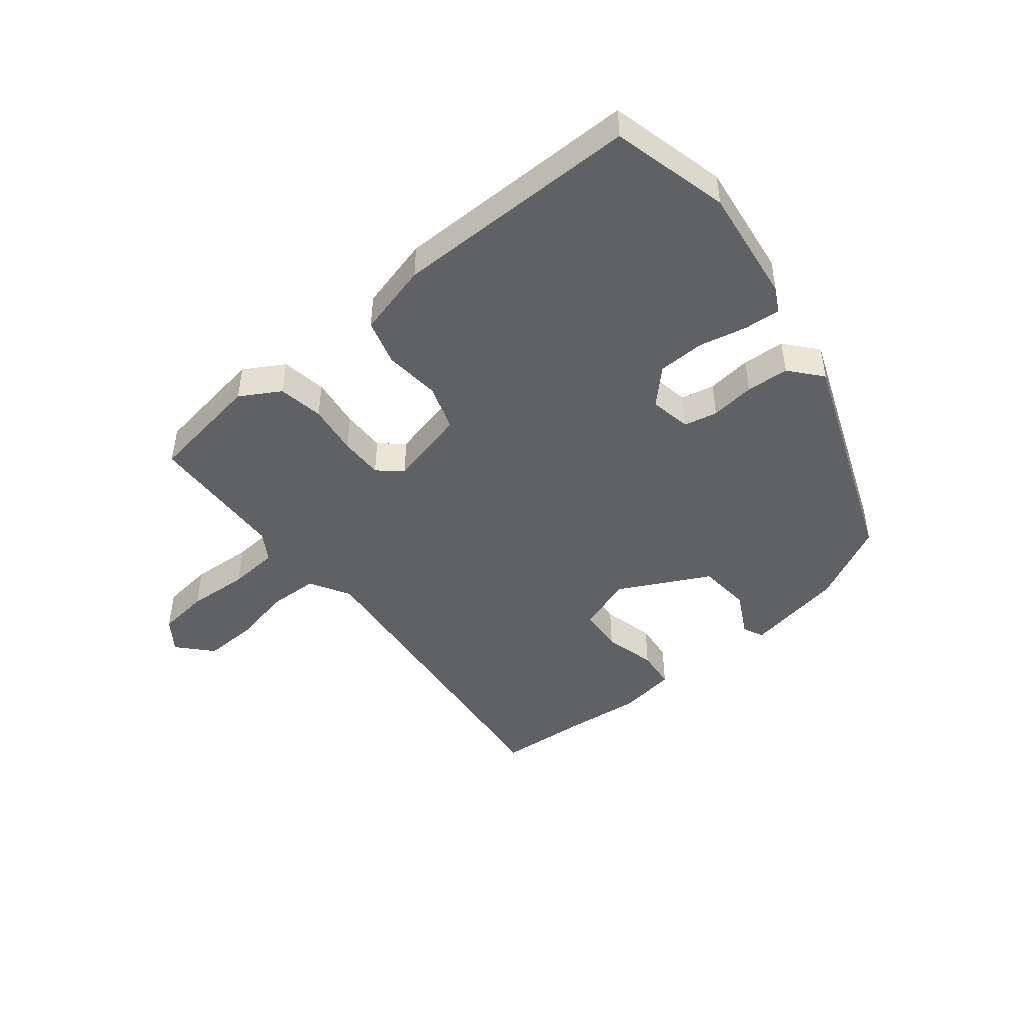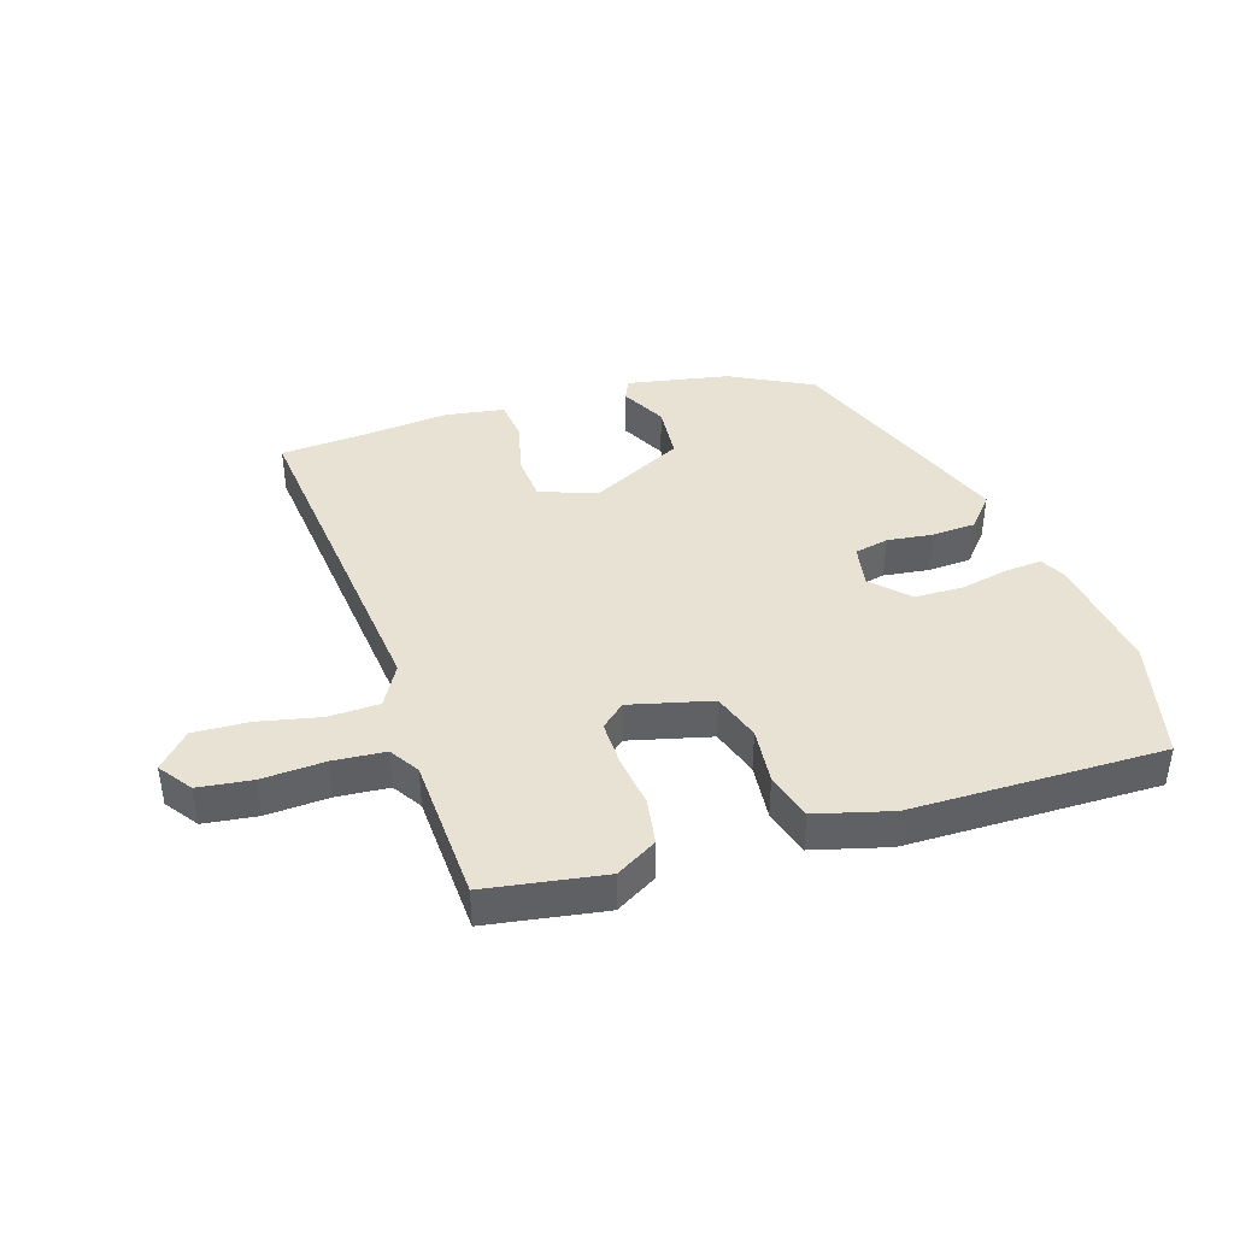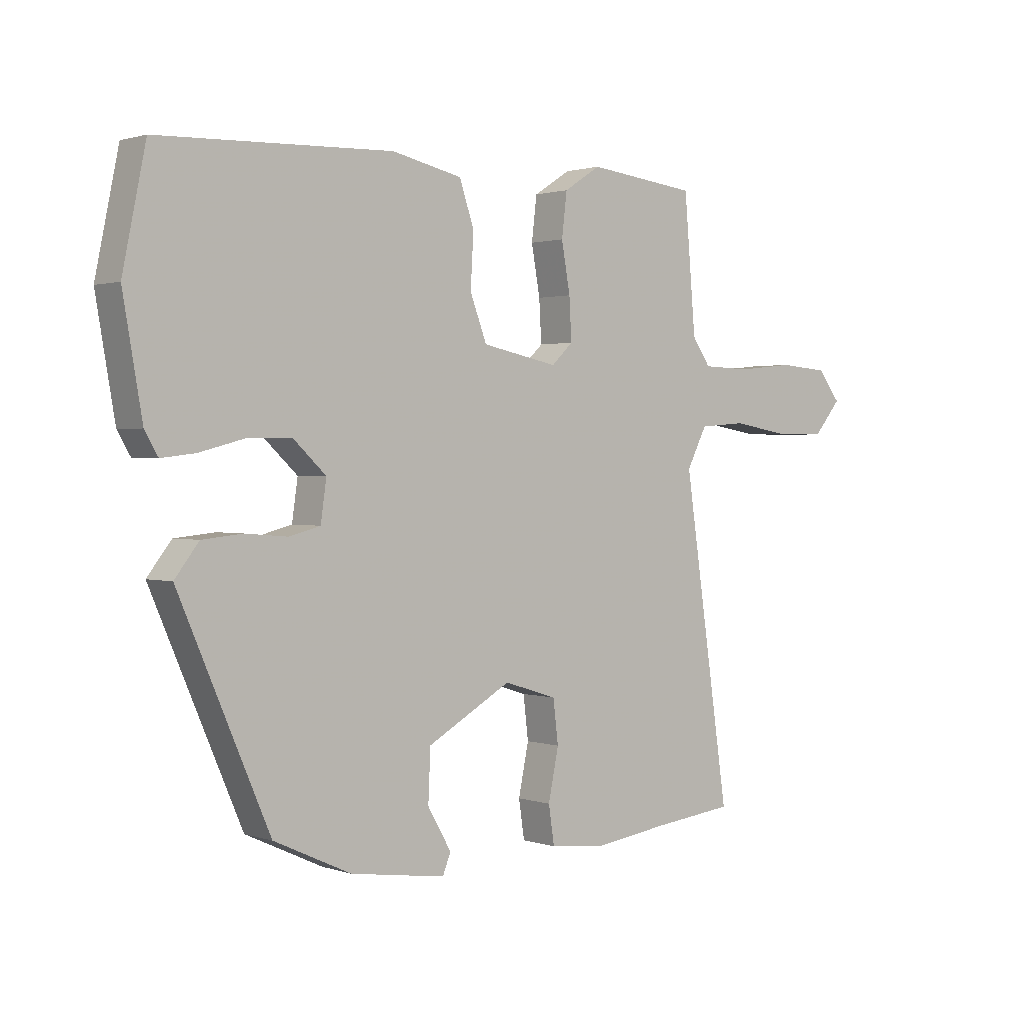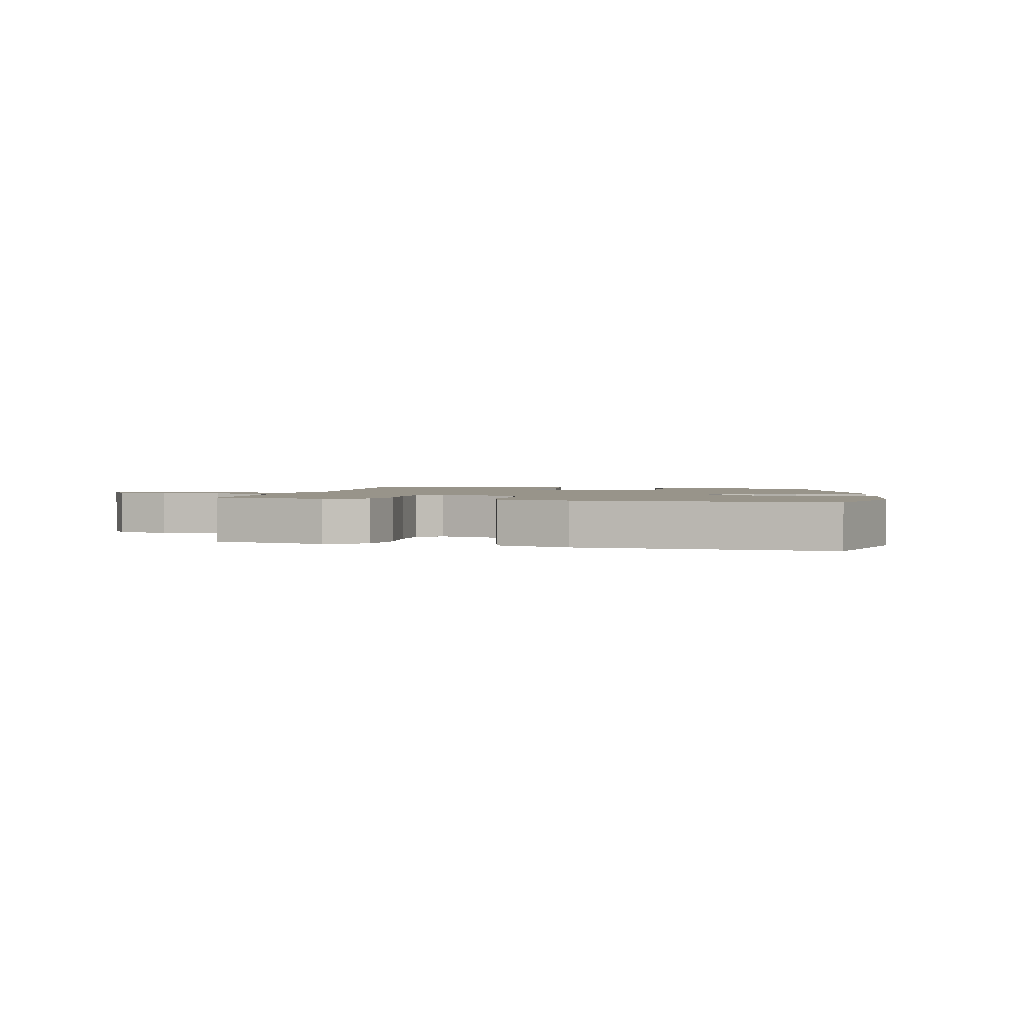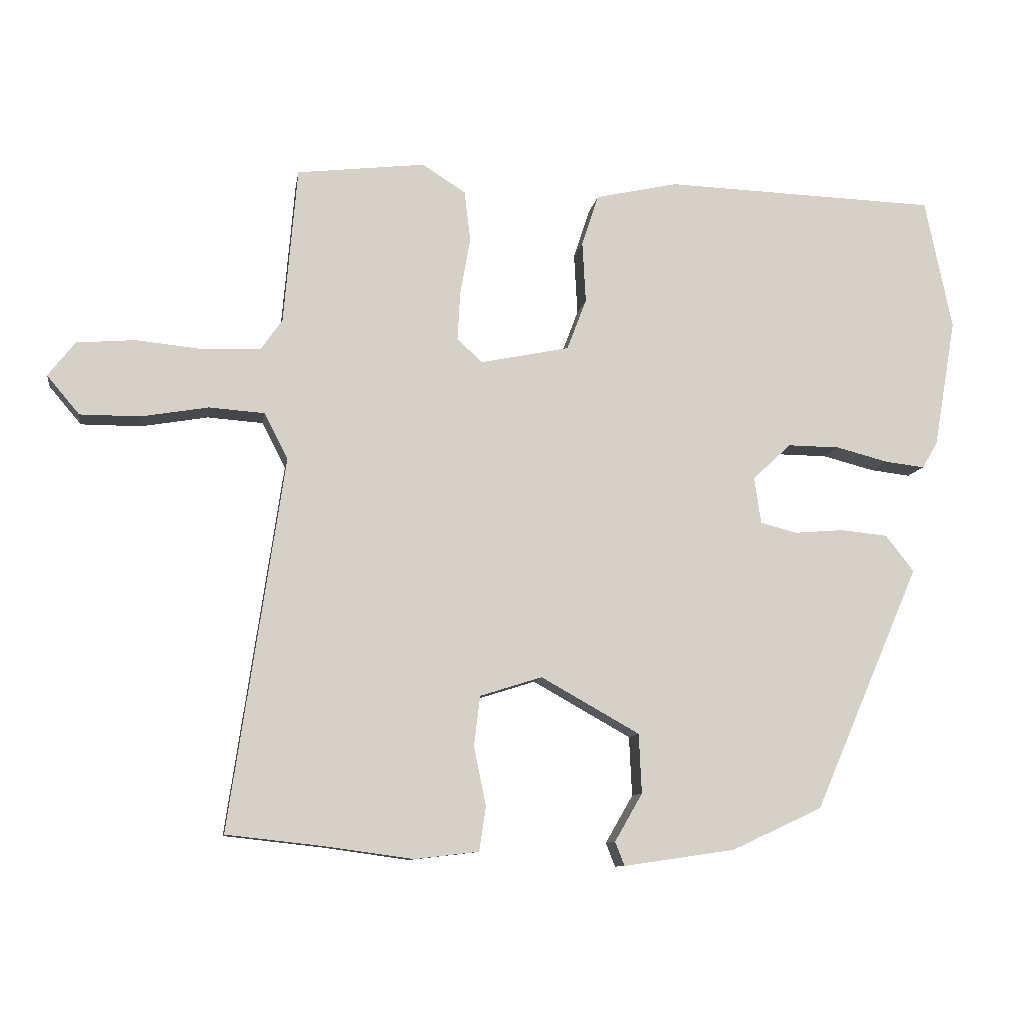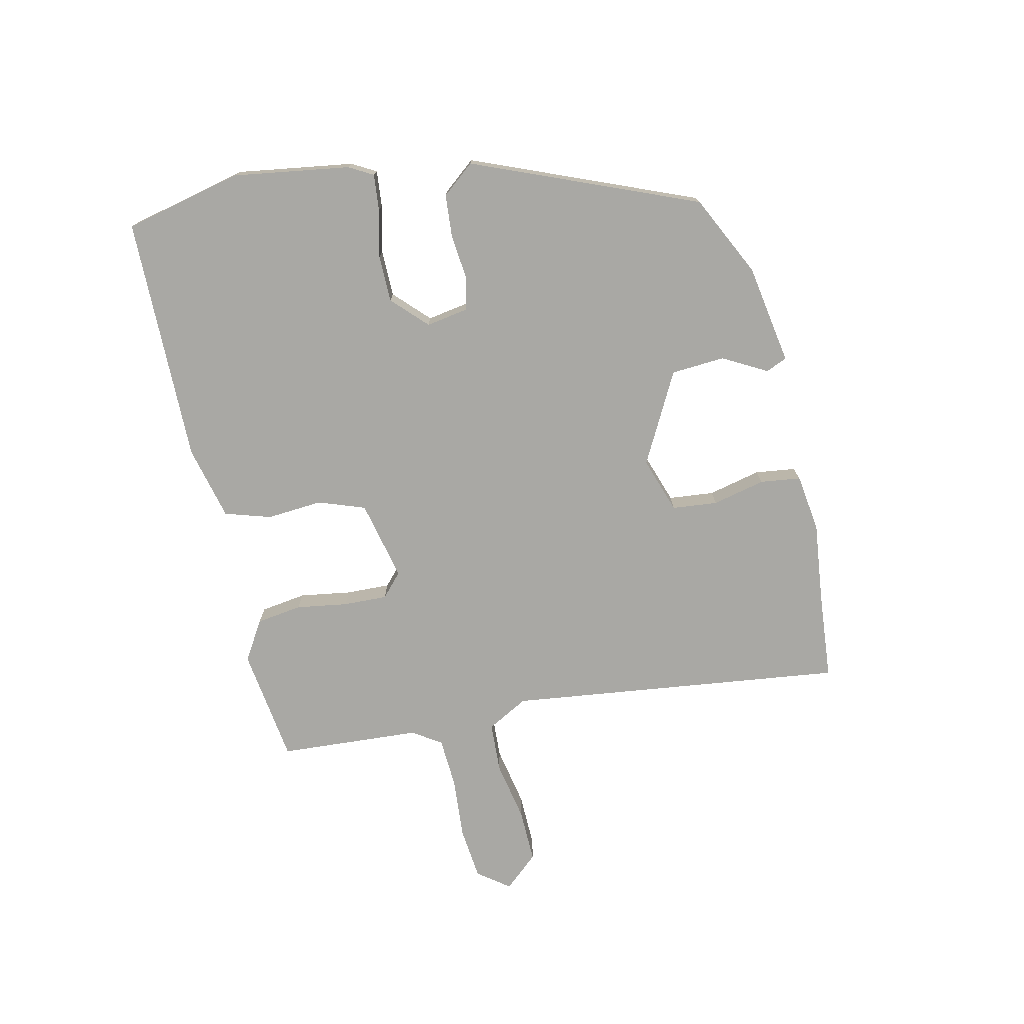
<metadata>
{"format":"obj","ext":"obj","renderer":"f3d","projection":"perspective","resolution":1024,"background":"white","views":[{"elev":-45.7,"azim":41.3,"up":"+Y"},{"elev":40.9,"azim":-15.1,"up":"+Y"},{"elev":1.4,"azim":139.7,"up":"+Z"},{"elev":1.8,"azim":17.3,"up":"+Y"},{"elev":-9.9,"azim":-8.9,"up":"+Z"},{"elev":-74.9,"azim":104.0,"up":"+Y"}]}
</metadata>
<code>
v -0.488 0.07 0.503
v -0.298 0.07 0.525
v -0.234 0.07 0.484
v -0.225 0.07 0.409
v -0.24 0.07 0.325
v -0.244 0.07 0.253
v -0.207 0.07 0.218
v -0.075 0.07 0.245
v -0.046 0.07 0.321
v -0.051 0.07 0.412
v -0.026 0.07 0.487
v 0.096 0.07 0.514
v 0.5 0.07 0.5
v 0.54 0.07 0.306
v 0.507 0.07 0.116
v 0.484 0.07 0.077
v 0.425 0.07 0.084
v 0.348 0.07 0.104
v 0.271 0.07 0.105
v 0.214 0.07 0.052
v 0.224 0.07 -0.017
v 0.278 0.07 -0.031
v 0.351 0.07 -0.025
v 0.421 0.07 -0.032
v 0.463 0.07 -0.086
v 0.306 0.07 -0.448
v 0.172 0.07 -0.51
v 0.007 0.07 -0.534
v -0.007 0.07 -0.499
v 0.034 0.07 -0.428
v 0.03 0.07 -0.34
v -0.116 0.07 -0.258
v -0.208 0.07 -0.287
v -0.217 0.07 -0.361
v -0.199 0.07 -0.448
v -0.209 0.07 -0.514
v -0.304 0.07 -0.525
v -0.434 0.07 -0.507
v -0.578 0.07 -0.491
v -0.497 0.07 0.06
v -0.532 0.07 0.128
v -0.614 0.07 0.134
v -0.713 0.07 0.117
v -0.802 0.07 0.117
v -0.85 0.07 0.174
v -0.81 0.07 0.225
v -0.724 0.07 0.232
v -0.623 0.07 0.222
v -0.54 0.07 0.225
v -0.508 0.07 0.271
v -0.488 0 0.503
v -0.298 0 0.525
v -0.234 0 0.484
v -0.225 0 0.409
v -0.24 0 0.325
v -0.244 0 0.253
v -0.207 0 0.218
v -0.075 0 0.245
v -0.046 0 0.321
v -0.051 0 0.412
v -0.026 0 0.487
v 0.096 0 0.514
v 0.5 0 0.5
v 0.54 0 0.306
v 0.507 0 0.116
v 0.484 0 0.077
v 0.425 0 0.084
v 0.348 0 0.104
v 0.271 0 0.105
v 0.214 0 0.052
v 0.224 0 -0.017
v 0.278 0 -0.031
v 0.351 0 -0.025
v 0.421 0 -0.032
v 0.463 0 -0.086
v 0.306 0 -0.448
v 0.172 0 -0.51
v 0.007 0 -0.534
v -0.007 0 -0.499
v 0.034 0 -0.428
v 0.03 0 -0.34
v -0.116 0 -0.258
v -0.208 0 -0.287
v -0.217 0 -0.361
v -0.199 0 -0.448
v -0.209 0 -0.514
v -0.304 0 -0.525
v -0.434 0 -0.507
v -0.578 0 -0.491
v -0.497 0 0.06
v -0.532 0 0.128
v -0.614 0 0.134
v -0.713 0 0.117
v -0.802 0 0.117
v -0.85 0 0.174
v -0.81 0 0.225
v -0.724 0 0.232
v -0.623 0 0.222
v -0.54 0 0.225
v -0.508 0 0.271
f 45 46 47 48
f 45 48 49
f 42 43 44 45
f 41 42 45 49
f 40 41 49 50
f 38 39 40
f 34 35 36 37
f 33 34 37 38
f 27 28 29 30
f 27 30 31
f 26 27 31
f 25 26 31 32
f 22 23 24 25
f 21 22 25 32
f 15 16 17 18
f 15 18 19
f 14 15 19
f 13 14 19
f 12 13 19 20
f 9 10 11 12
f 8 9 12 20
f 2 3 4 5
f 2 5 6
f 1 2 6
f 50 1 6
f 33 38 40 50
f 33 50 6 7
f 20 21 32 33
f 7 8 20 33
f 98 97 96 95
f 99 98 95
f 95 94 93 92
f 99 95 92 91
f 100 99 91 90
f 90 89 88
f 87 86 85 84
f 88 87 84 83
f 80 79 78 77
f 81 80 77
f 81 77 76
f 82 81 76 75
f 75 74 73 72
f 82 75 72 71
f 68 67 66 65
f 69 68 65
f 69 65 64
f 69 64 63
f 70 69 63 62
f 62 61 60 59
f 70 62 59 58
f 55 54 53 52
f 56 55 52
f 56 52 51
f 56 51 100
f 100 90 88 83
f 57 56 100 83
f 83 82 71 70
f 83 70 58 57
f 1 51 52 2
f 2 52 53 3
f 3 53 54 4
f 4 54 55 5
f 5 55 56 6
f 6 56 57 7
f 7 57 58 8
f 8 58 59 9
f 9 59 60 10
f 10 60 61 11
f 11 61 62 12
f 12 62 63 13
f 13 63 64 14
f 14 64 65 15
f 15 65 66 16
f 16 66 67 17
f 17 67 68 18
f 18 68 69 19
f 19 69 70 20
f 20 70 71 21
f 21 71 72 22
f 22 72 73 23
f 23 73 74 24
f 24 74 75 25
f 25 75 76 26
f 26 76 77 27
f 27 77 78 28
f 28 78 79 29
f 29 79 80 30
f 30 80 81 31
f 31 81 82 32
f 32 82 83 33
f 33 83 84 34
f 34 84 85 35
f 35 85 86 36
f 36 86 87 37
f 37 87 88 38
f 38 88 89 39
f 39 89 90 40
f 40 90 91 41
f 41 91 92 42
f 42 92 93 43
f 43 93 94 44
f 44 94 95 45
f 45 95 96 46
f 46 96 97 47
f 47 97 98 48
f 48 98 99 49
f 49 99 100 50
f 50 100 51 1

</code>
